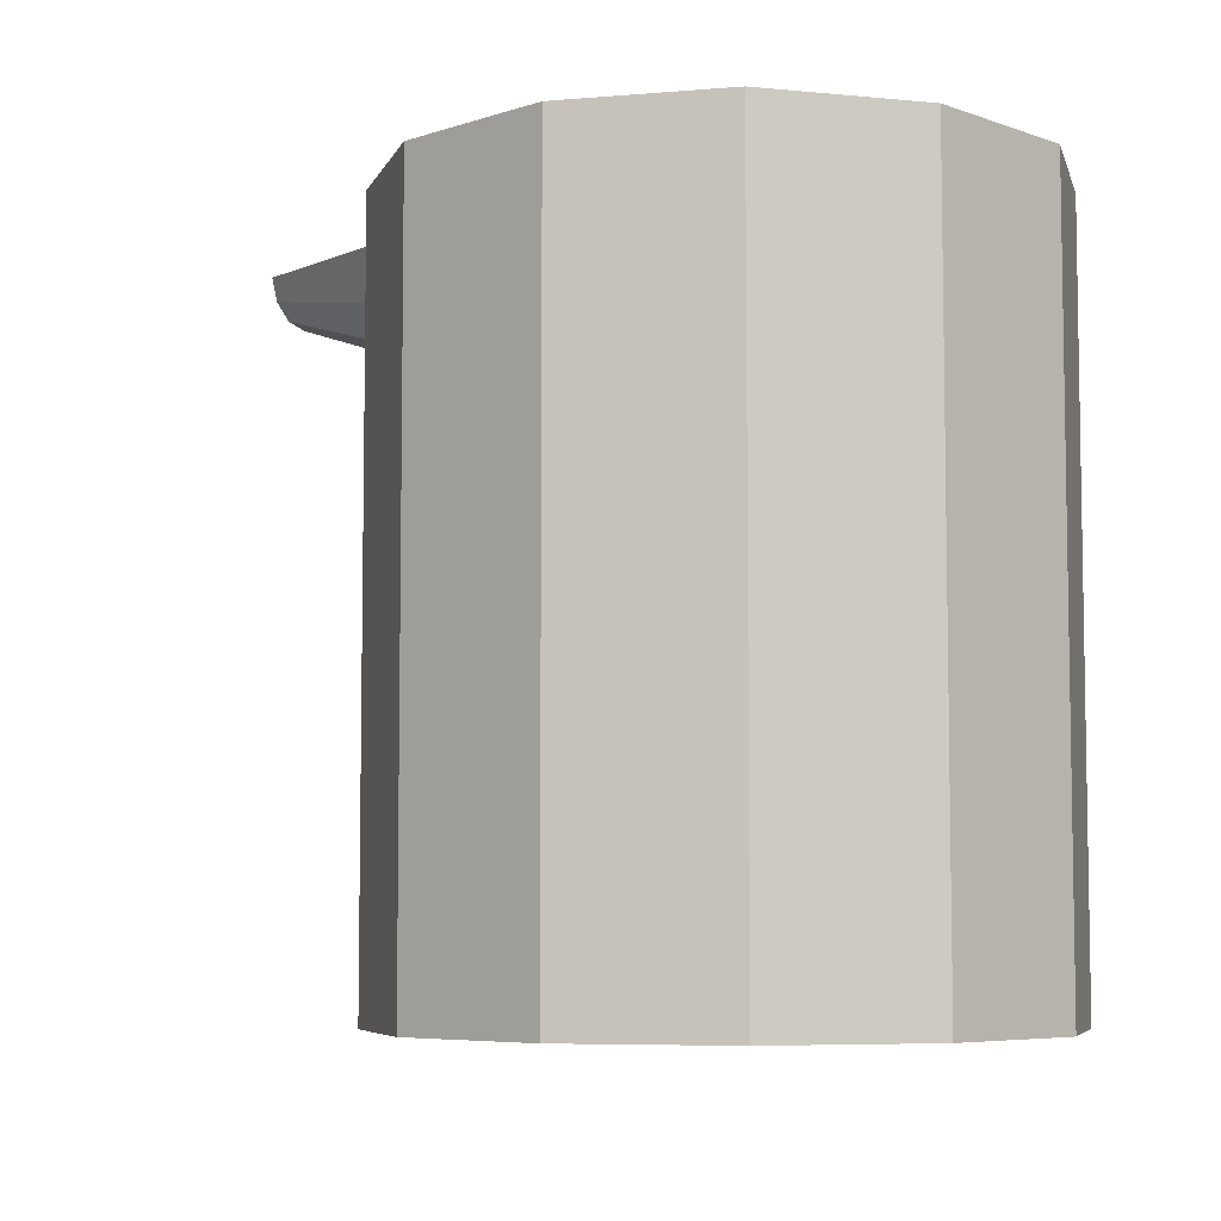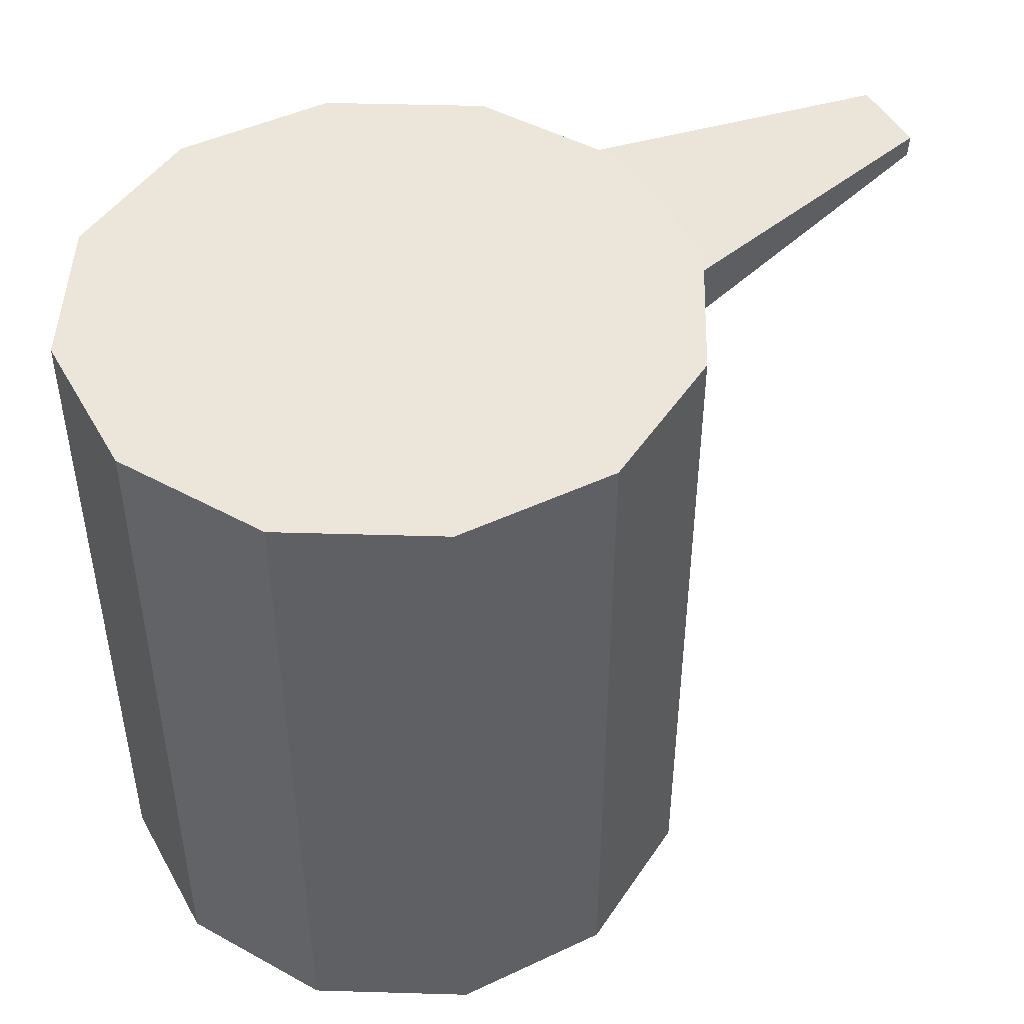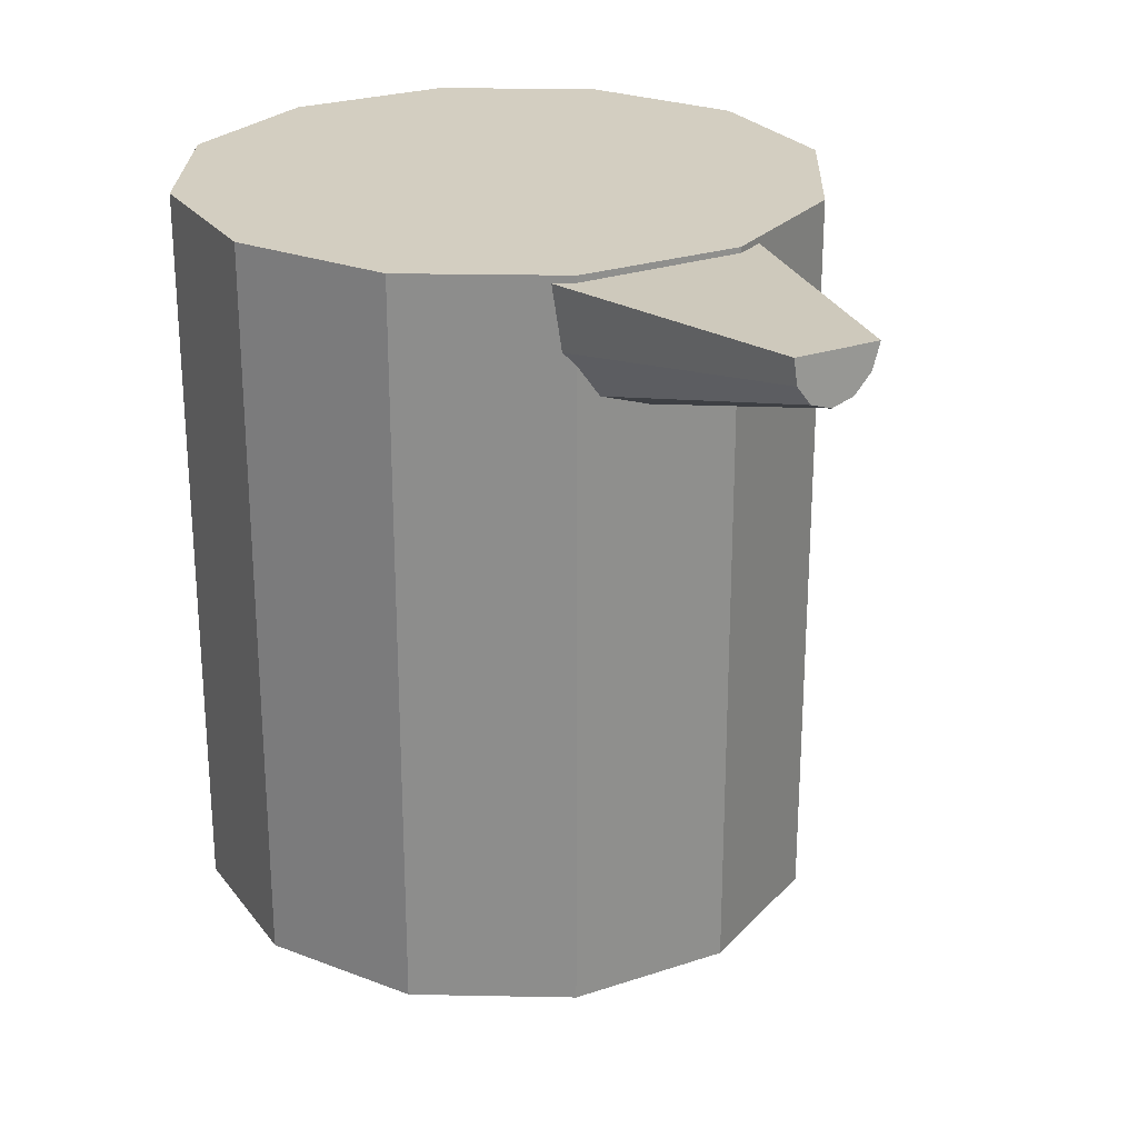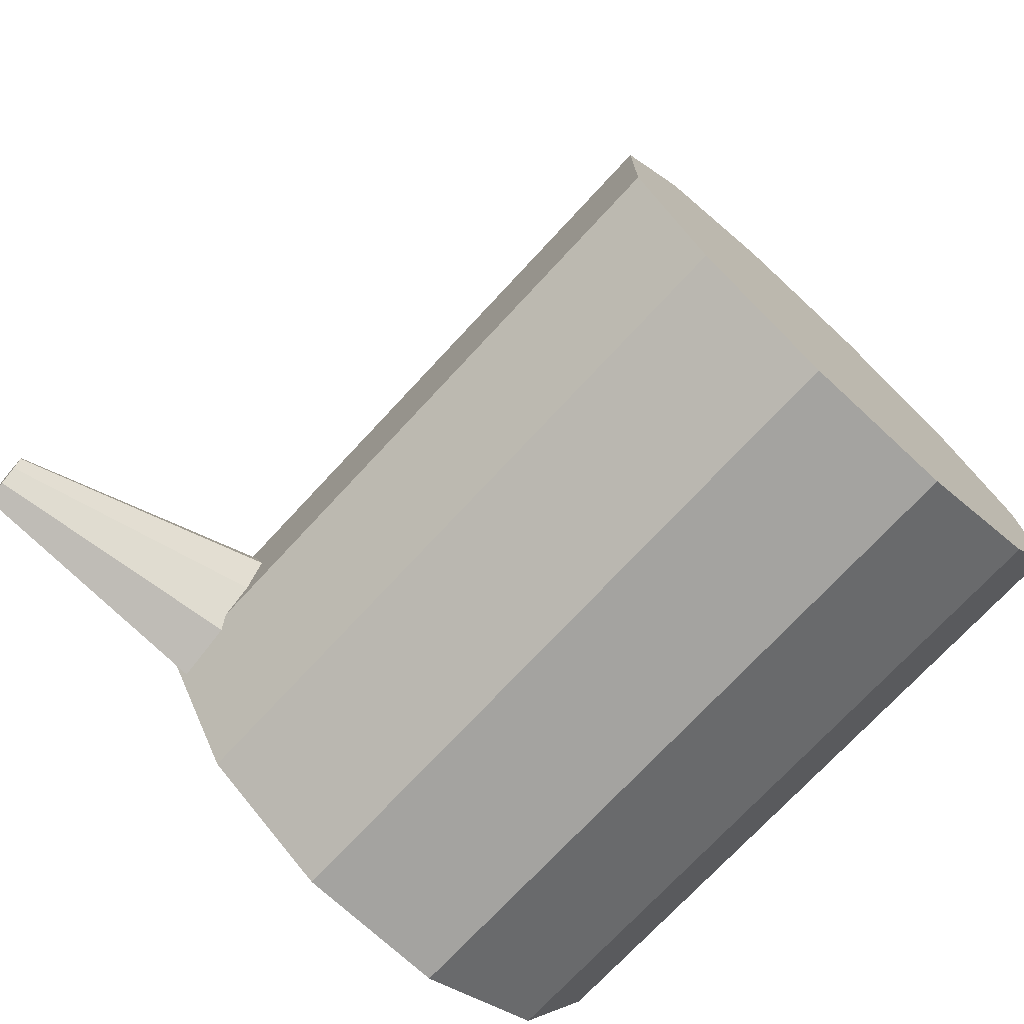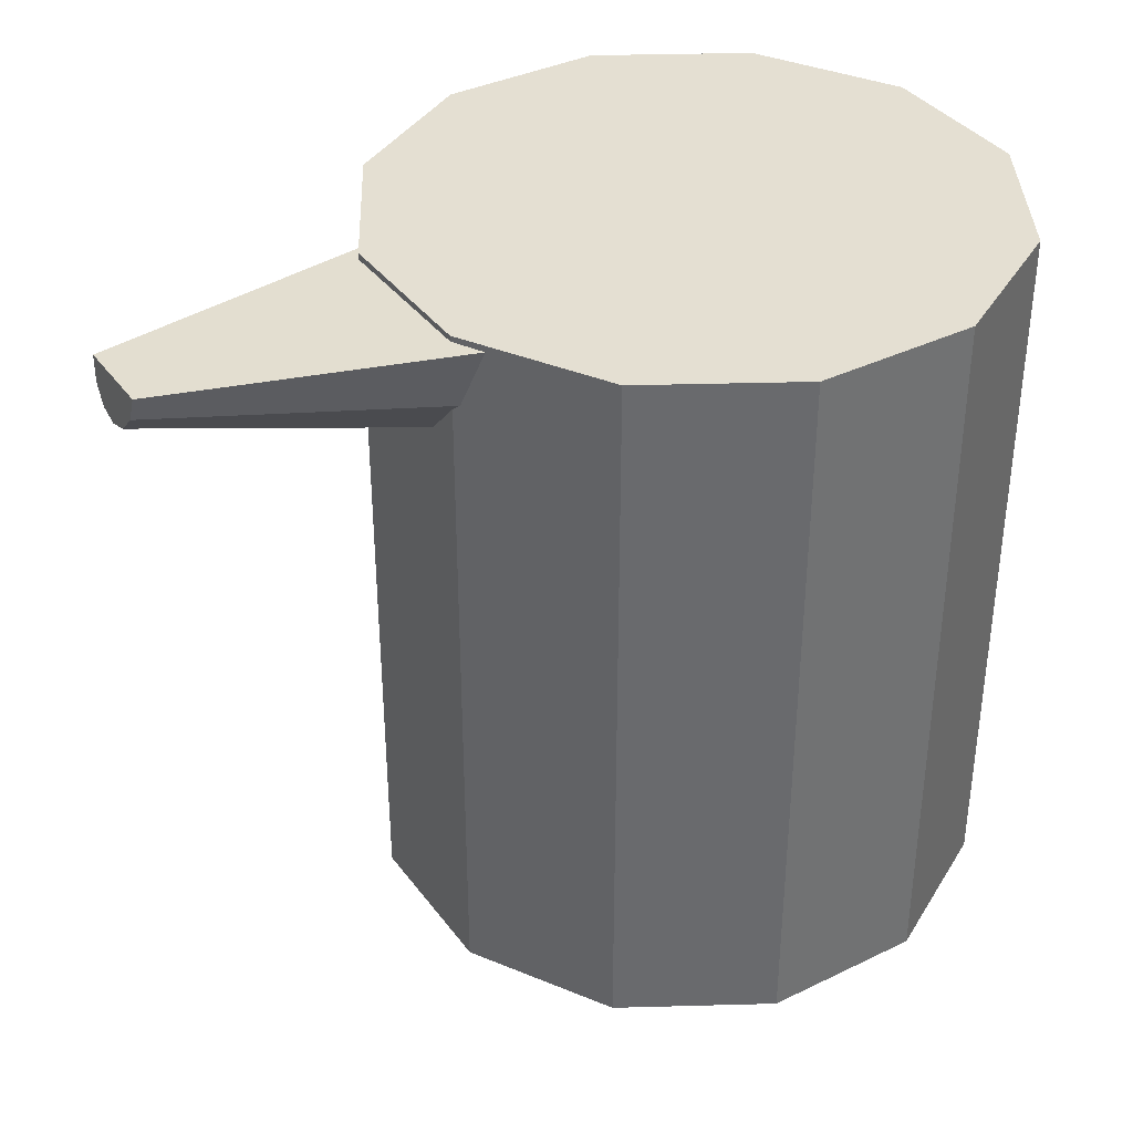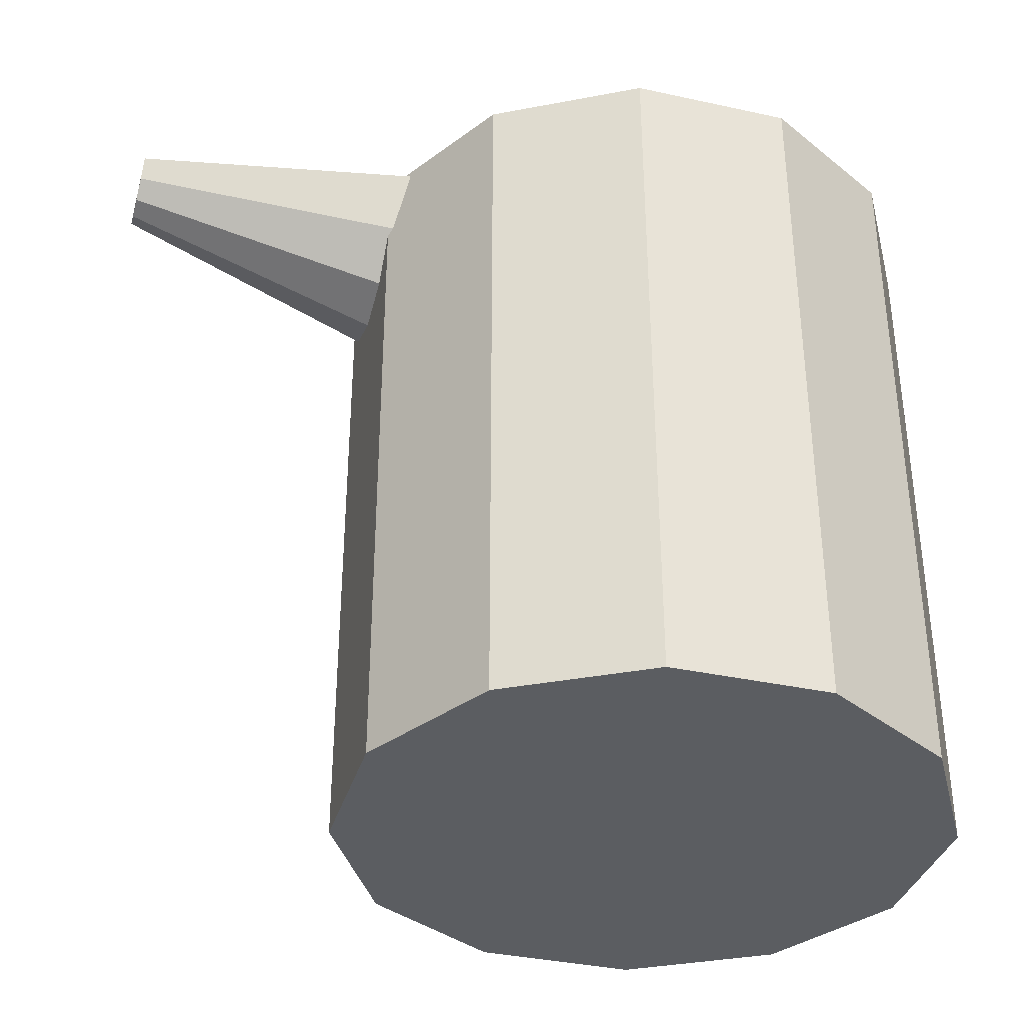
<metadata>
{"format":"obj","ext":"obj","renderer":"f3d","projection":"perspective","resolution":1024,"background":"white","views":[{"elev":-6.3,"azim":44.0,"up":"+Y"},{"elev":46.7,"azim":151.9,"up":"+Y"},{"elev":25.3,"azim":-118.2,"up":"+Y"},{"elev":-73.0,"azim":-42.8,"up":"+Z"},{"elev":37.1,"azim":-32.0,"up":"+Y"},{"elev":-36.0,"azim":-16.0,"up":"+Y"}]}
</metadata>
<code>
o Hole
v -0.3518 0.9912 0.005417
v -0.7106 1.01 0.002171
v -0.3529 0.9921 0.1371
v -0.7111 1.011 0.05156
v -0.7102 1.01 -0.04722
v -0.355 0.9116 -0.1166
v -0.7118 0.9806 -0.0436
v -0.3584 0.8543 -0.0743
v -0.7131 0.9591 -0.02772
v -0.3601 0.8337 -0.01059
v -0.7138 0.9513 -0.00383
v -0.3595 0.8552 0.05741
v -0.7135 0.9594 0.02167
v -0.3569 0.9132 0.1115
v -0.7126 0.9812 0.04194
v -0.3507 0.9902 -0.1263
v 0 0.09375 2.082e-17
v 0 1 -2.776e-17
v 0.1005 0.09375 0.375
v 0.1005 1 0.375
v 0.2745 0.09375 0.2745
v 0.2745 1 0.2745
v 0.375 0.09375 0.1005
v 0.375 1 0.1005
v 0.375 0.09375 -0.1005
v 0.375 1 -0.1005
v 0.2745 0.09375 -0.2745
v 0.2745 1 -0.2745
v 0.1005 0.09375 -0.375
v 0.1005 1 -0.375
v -0.1005 0.09375 -0.375
v -0.1005 1 -0.375
v -0.2745 0.09375 -0.2745
v -0.2745 1 -0.2745
v -0.375 0.09375 -0.1005
v -0.375 1 -0.1005
v -0.375 0.09375 0.1005
v -0.375 1 0.1005
v -0.2745 0.09375 0.2745
v -0.2745 1 0.2745
v -0.1005 0.09375 0.375
v -0.1005 1 0.375
f 16 6 7 5
f 5 7 2
f 8 6 1
f 6 8 9 7
f 7 9 2
f 10 8 1
f 8 10 11 9
f 9 11 2
f 12 10 1
f 10 12 13 11
f 11 13 2
f 14 12 1
f 12 14 15 13
f 13 15 2
f 3 14 1
f 14 3 4 15
f 15 4 2
f 6 16 1
f 2 5 16 1
f 1 3 4 2
f 21 19 17
f 19 21 22 20
f 20 22 18
f 23 21 17
f 21 23 24 22
f 22 24 18
f 25 23 17
f 23 25 26 24
f 24 26 18
f 27 25 17
f 25 27 28 26
f 26 28 18
f 29 27 17
f 27 29 30 28
f 28 30 18
f 31 29 17
f 29 31 32 30
f 30 32 18
f 33 31 17
f 31 33 34 32
f 32 34 18
f 35 33 17
f 33 35 36 34
f 34 36 18
f 37 35 17
f 35 37 38 36
f 36 38 18
f 39 37 17
f 37 39 40 38
f 38 40 18
f 41 39 17
f 39 41 42 40
f 40 42 18
f 19 41 17
f 41 19 20 42
f 42 20 18

</code>
